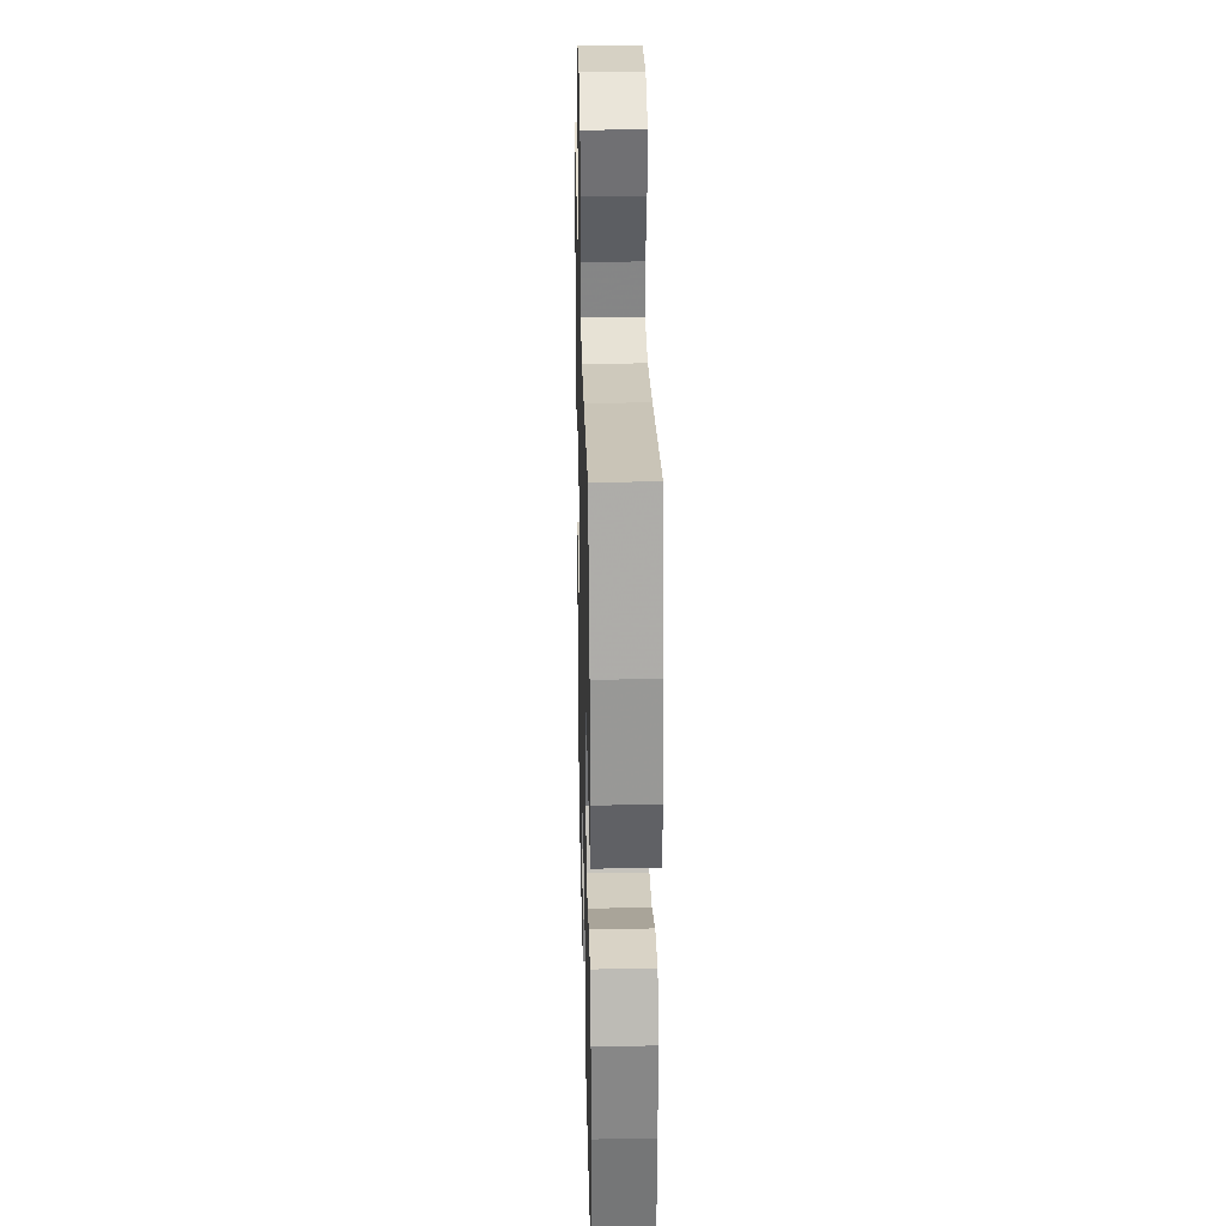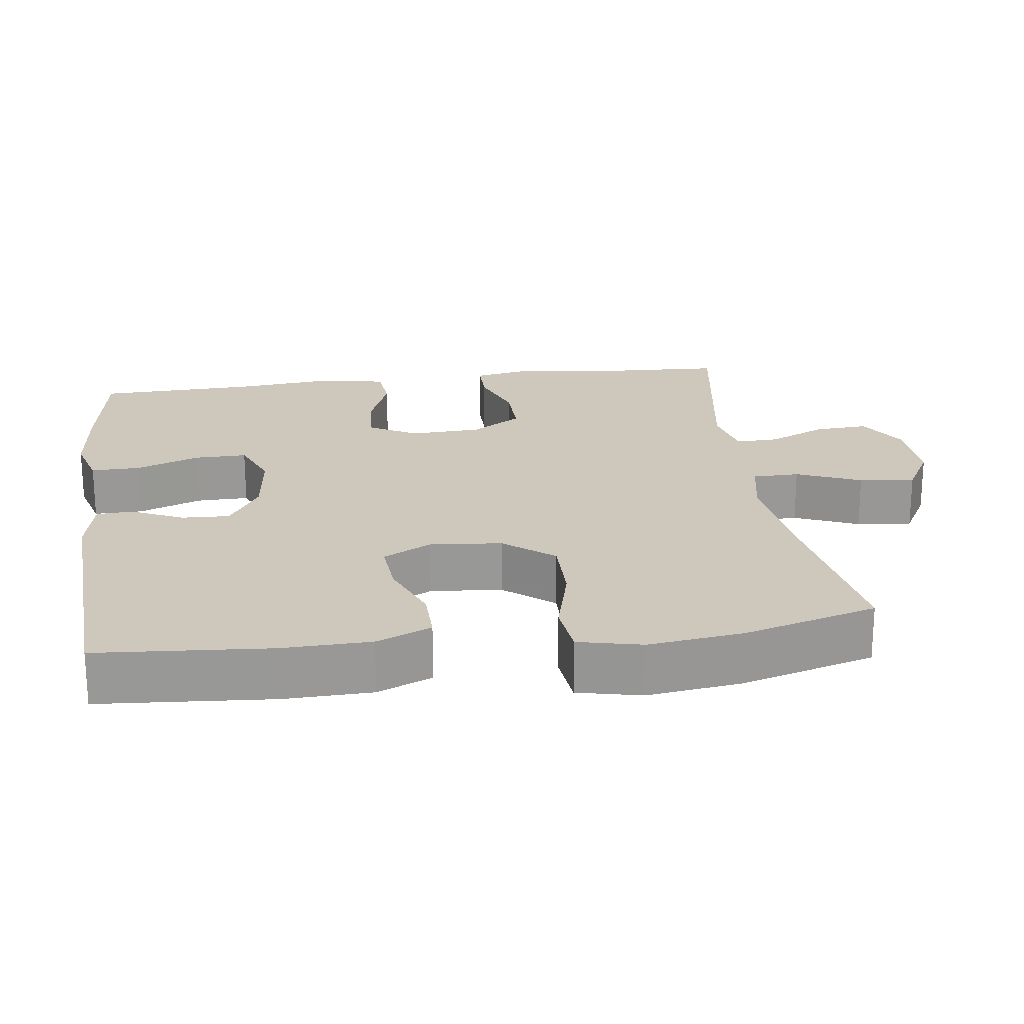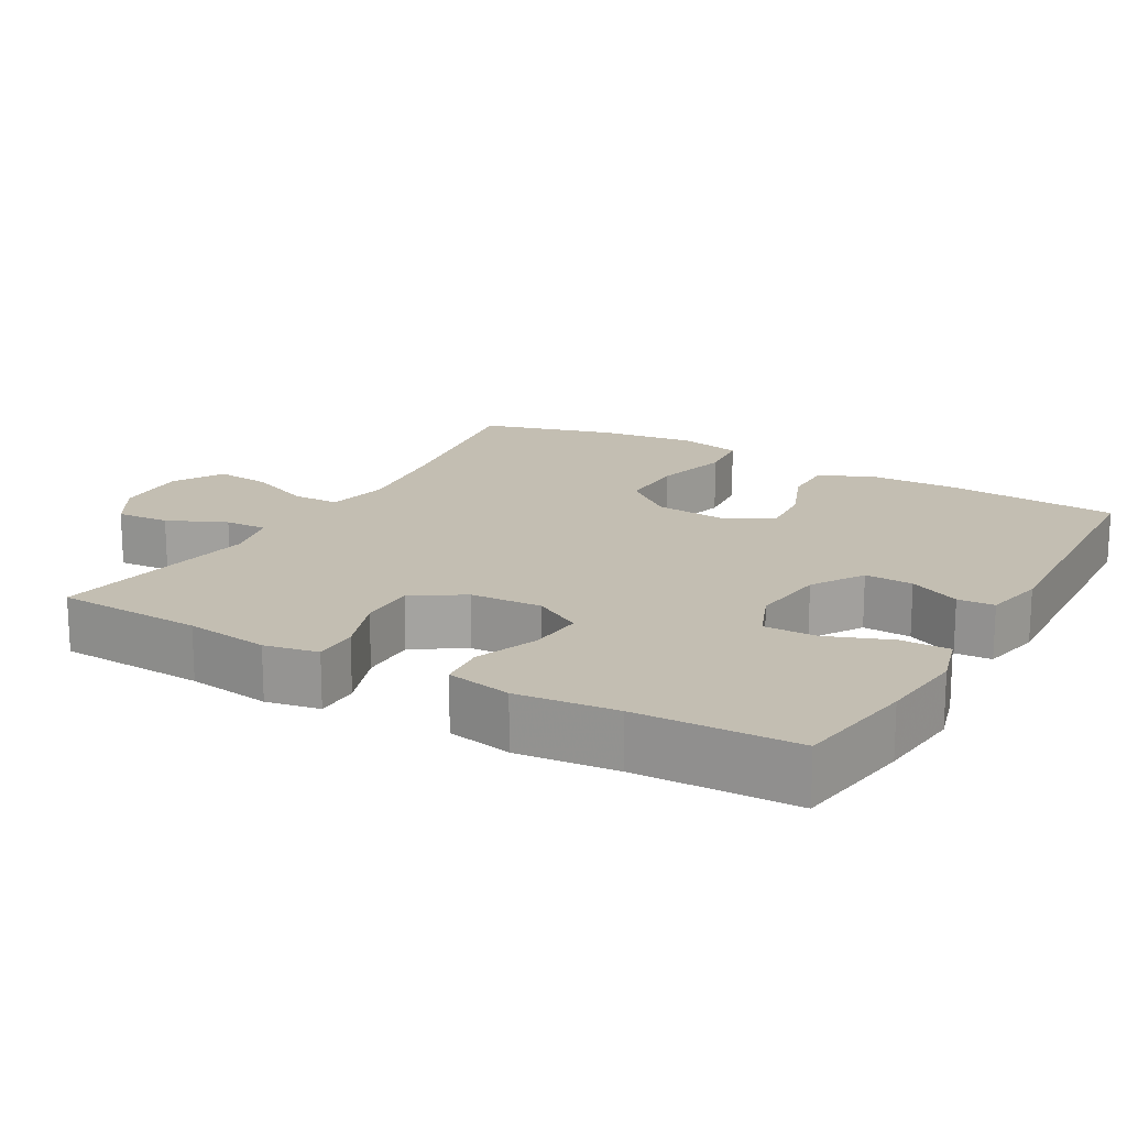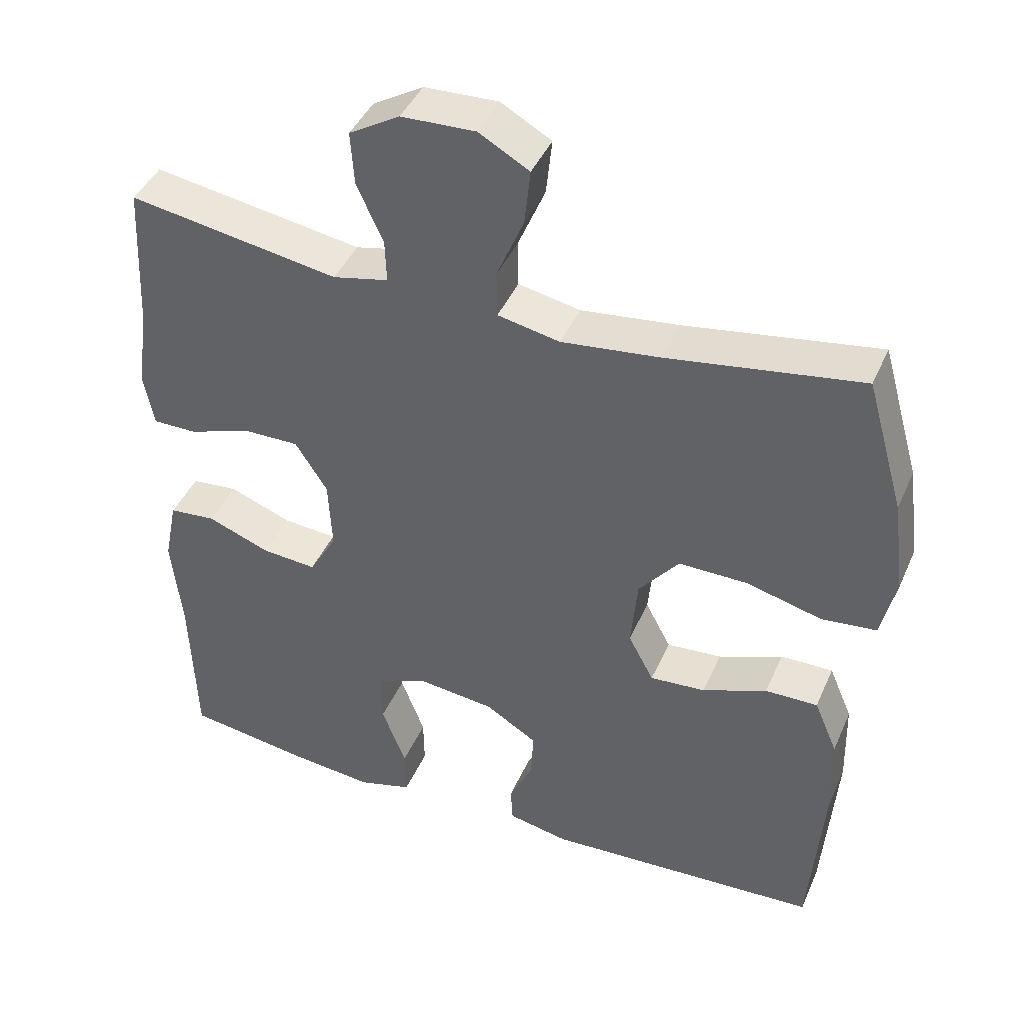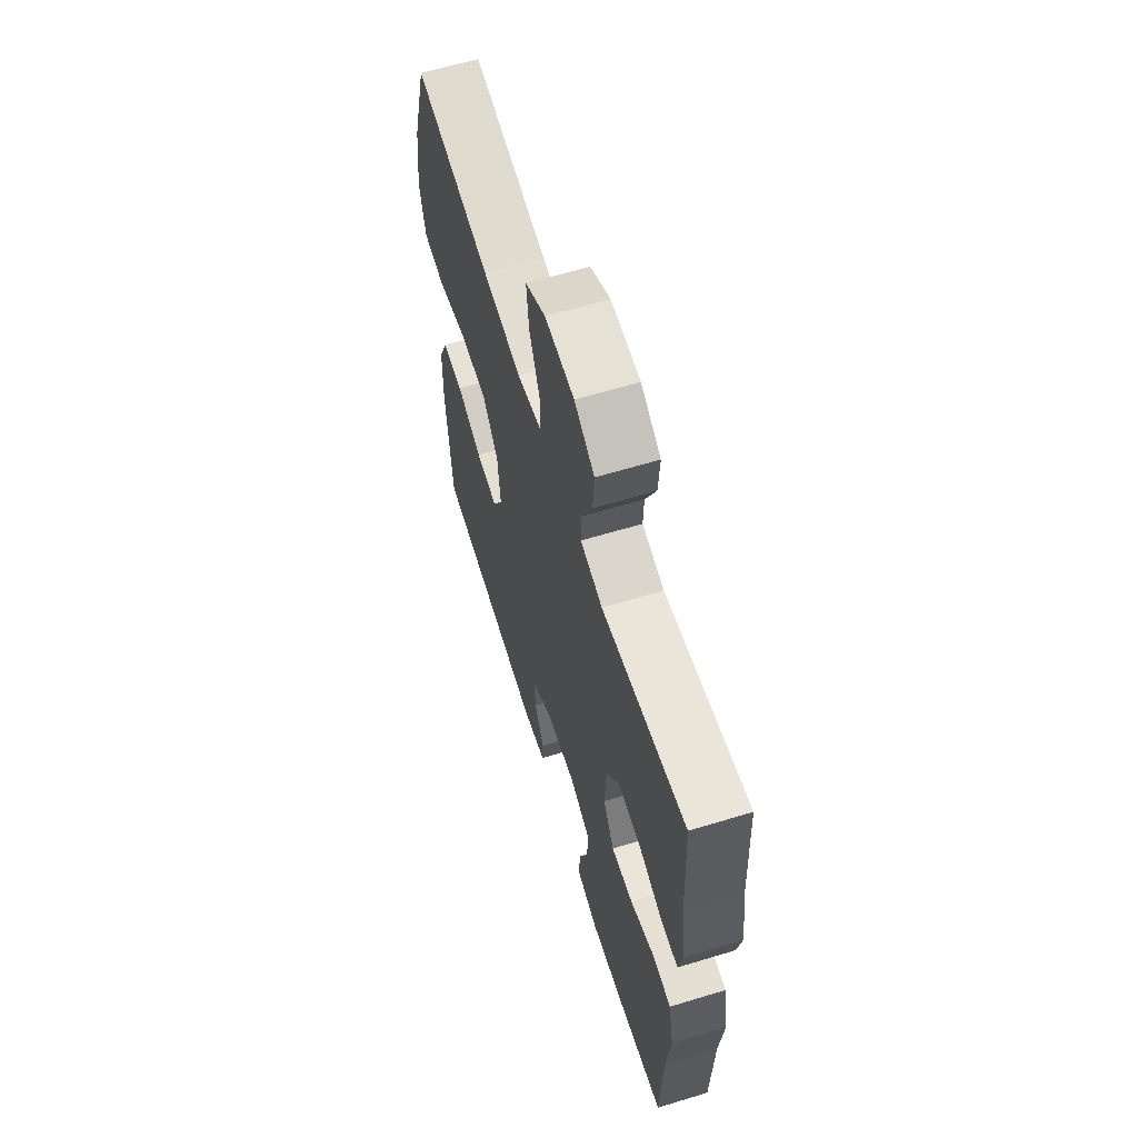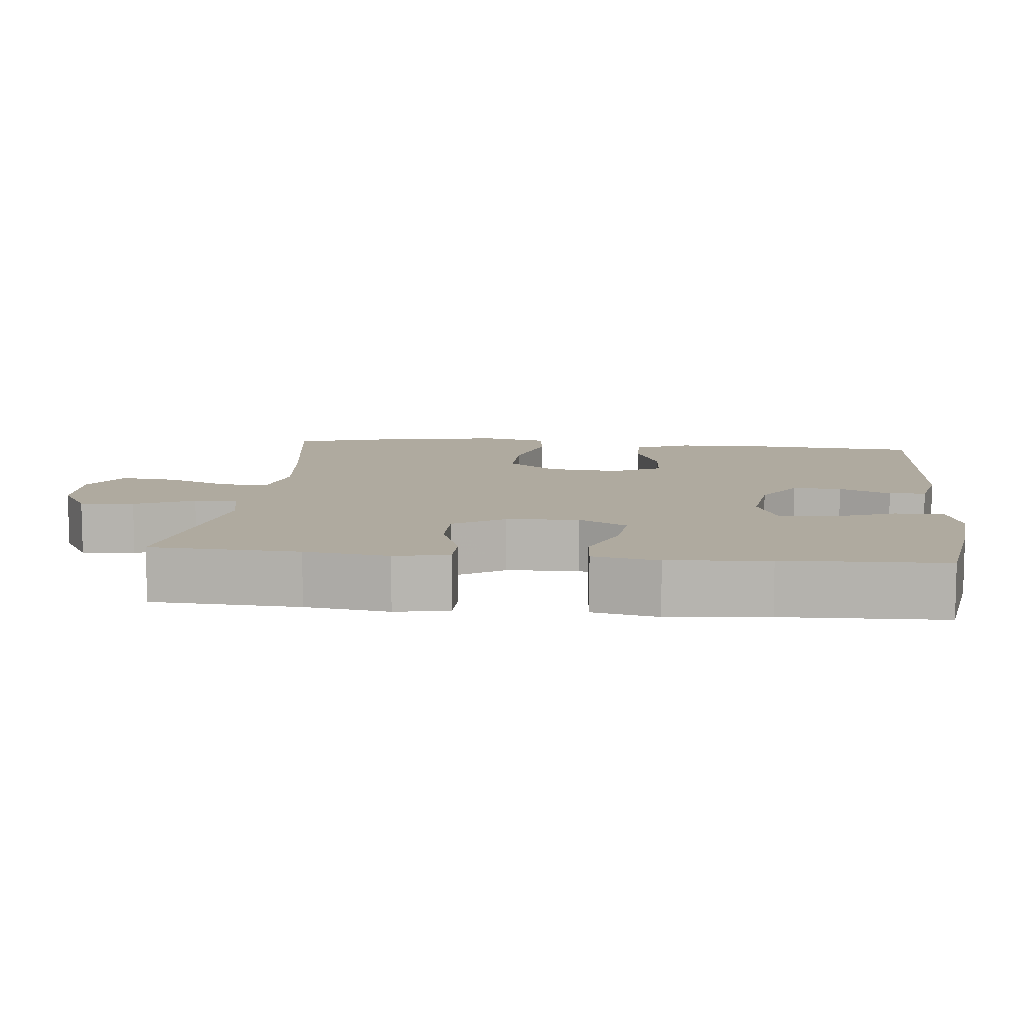
<metadata>
{"format":"obj","ext":"obj","renderer":"f3d","projection":"perspective","resolution":1024,"background":"white","views":[{"elev":29.1,"azim":-91.4,"up":"+Z"},{"elev":21.8,"azim":-97.7,"up":"+Y"},{"elev":17.3,"azim":119.7,"up":"+Y"},{"elev":42.6,"azim":-157.5,"up":"+Z"},{"elev":62.5,"azim":72.9,"up":"+Z"},{"elev":9.5,"azim":96.1,"up":"+Y"}]}
</metadata>
<code>
v -0.5 0.07 -0.5
v -0.518 0.07 -0.264
v -0.515 0.07 -0.144
v -0.483 0.07 -0.069
v -0.411 0.07 -0.07
v -0.323 0.07 -0.105
v -0.247 0.07 -0.111
v -0.212 0.07 -0.045
v -0.221 0.07 0.053
v -0.276 0.07 0.121
v -0.37 0.07 0.12
v -0.474 0.07 0.093
v -0.549 0.07 0.101
v -0.569 0.07 0.188
v -0.552 0.07 0.318
v -0.5 0.07 0.5
v -0.235 0.07 0.458
v -0.101 0.07 0.442
v -0.016 0.07 0.459
v -0.015 0.07 0.523
v -0.052 0.07 0.611
v -0.06 0.07 0.687
v 0.009 0.07 0.726
v 0.11 0.07 0.722
v 0.179 0.07 0.681
v 0.174 0.07 0.608
v 0.138 0.07 0.528
v 0.136 0.07 0.47
v 0.212 0.07 0.453
v 0.5 0.07 0.5
v 0.51 0.07 0.299
v 0.526 0.07 0.185
v 0.512 0.07 0.112
v 0.451 0.07 0.112
v 0.367 0.07 0.142
v 0.289 0.07 0.143
v 0.245 0.07 0.074
v 0.24 0.07 -0.024
v 0.278 0.07 -0.09
v 0.353 0.07 -0.084
v 0.439 0.07 -0.051
v 0.503 0.07 -0.057
v 0.521 0.07 -0.146
v 0.507 0.07 -0.282
v 0.5 0.07 -0.5
v 0.334 0.07 -0.525
v 0.216 0.07 -0.537
v 0.142 0.07 -0.516
v 0.143 0.07 -0.449
v 0.176 0.07 -0.362
v 0.177 0.07 -0.29
v 0.105 0.07 -0.261
v 0.001 0.07 -0.273
v -0.07 0.07 -0.317
v -0.067 0.07 -0.383
v -0.034 0.07 -0.453
v -0.037 0.07 -0.503
v -0.12 0.07 -0.52
v -0.5 0 -0.5
v -0.518 0 -0.264
v -0.515 0 -0.144
v -0.483 0 -0.069
v -0.411 0 -0.07
v -0.323 0 -0.105
v -0.247 0 -0.111
v -0.212 0 -0.045
v -0.221 0 0.053
v -0.276 0 0.121
v -0.37 0 0.12
v -0.474 0 0.093
v -0.549 0 0.101
v -0.569 0 0.188
v -0.552 0 0.318
v -0.5 0 0.5
v -0.235 0 0.458
v -0.101 0 0.442
v -0.016 0 0.459
v -0.015 0 0.523
v -0.052 0 0.611
v -0.06 0 0.687
v 0.009 0 0.726
v 0.11 0 0.722
v 0.179 0 0.681
v 0.174 0 0.608
v 0.138 0 0.528
v 0.136 0 0.47
v 0.212 0 0.453
v 0.5 0 0.5
v 0.51 0 0.299
v 0.526 0 0.185
v 0.512 0 0.112
v 0.451 0 0.112
v 0.367 0 0.142
v 0.289 0 0.143
v 0.245 0 0.074
v 0.24 0 -0.024
v 0.278 0 -0.09
v 0.353 0 -0.084
v 0.439 0 -0.051
v 0.503 0 -0.057
v 0.521 0 -0.146
v 0.507 0 -0.282
v 0.5 0 -0.5
v 0.334 0 -0.525
v 0.216 0 -0.537
v 0.142 0 -0.516
v 0.143 0 -0.449
v 0.176 0 -0.362
v 0.177 0 -0.29
v 0.105 0 -0.261
v 0.001 0 -0.273
v -0.07 0 -0.317
v -0.067 0 -0.383
v -0.034 0 -0.453
v -0.037 0 -0.503
v -0.12 0 -0.52
f 4 5 6
f 3 4 6
f 2 3 6
f 1 2 6
f 58 1 6
f 57 58 6
f 56 57 6
f 55 56 6
f 54 55 6 7
f 53 54 7 8
f 52 53 8 9
f 51 52 9 10
f 48 49 50
f 47 48 50
f 46 47 50
f 45 46 50
f 44 45 50
f 44 50 51
f 43 44 51
f 42 43 51
f 41 42 51
f 40 41 51
f 39 40 51
f 38 39 51 10
f 33 34 35
f 32 33 35
f 31 32 35
f 31 35 36
f 30 31 36
f 29 30 36
f 28 29 36 37
f 25 26 27
f 24 25 27
f 23 24 27
f 22 23 27
f 21 22 27
f 20 21 27
f 19 20 27 28
f 37 38 10
f 28 37 10
f 19 28 10
f 18 19 10
f 15 16 17
f 14 15 17
f 13 14 17
f 12 13 17
f 11 12 17
f 10 11 17 18
f 64 63 62
f 64 62 61
f 64 61 60
f 64 60 59
f 64 59 116
f 64 116 115
f 64 115 114
f 64 114 113
f 65 64 113 112
f 66 65 112 111
f 67 66 111 110
f 68 67 110 109
f 108 107 106
f 108 106 105
f 108 105 104
f 108 104 103
f 108 103 102
f 109 108 102
f 109 102 101
f 109 101 100
f 109 100 99
f 109 99 98
f 109 98 97
f 68 109 97 96
f 93 92 91
f 93 91 90
f 93 90 89
f 94 93 89
f 94 89 88
f 94 88 87
f 95 94 87 86
f 85 84 83
f 85 83 82
f 85 82 81
f 85 81 80
f 85 80 79
f 85 79 78
f 86 85 78 77
f 68 96 95
f 68 95 86
f 68 86 77
f 68 77 76
f 75 74 73
f 75 73 72
f 75 72 71
f 75 71 70
f 75 70 69
f 76 75 69 68
f 1 59 60 2
f 2 60 61 3
f 3 61 62 4
f 4 62 63 5
f 5 63 64 6
f 6 64 65 7
f 7 65 66 8
f 8 66 67 9
f 9 67 68 10
f 10 68 69 11
f 11 69 70 12
f 12 70 71 13
f 13 71 72 14
f 14 72 73 15
f 15 73 74 16
f 16 74 75 17
f 17 75 76 18
f 18 76 77 19
f 19 77 78 20
f 20 78 79 21
f 21 79 80 22
f 22 80 81 23
f 23 81 82 24
f 24 82 83 25
f 25 83 84 26
f 26 84 85 27
f 27 85 86 28
f 28 86 87 29
f 29 87 88 30
f 30 88 89 31
f 31 89 90 32
f 32 90 91 33
f 33 91 92 34
f 34 92 93 35
f 35 93 94 36
f 36 94 95 37
f 37 95 96 38
f 38 96 97 39
f 39 97 98 40
f 40 98 99 41
f 41 99 100 42
f 42 100 101 43
f 43 101 102 44
f 44 102 103 45
f 45 103 104 46
f 46 104 105 47
f 47 105 106 48
f 48 106 107 49
f 49 107 108 50
f 50 108 109 51
f 51 109 110 52
f 52 110 111 53
f 53 111 112 54
f 54 112 113 55
f 55 113 114 56
f 56 114 115 57
f 57 115 116 58
f 58 116 59 1

</code>
